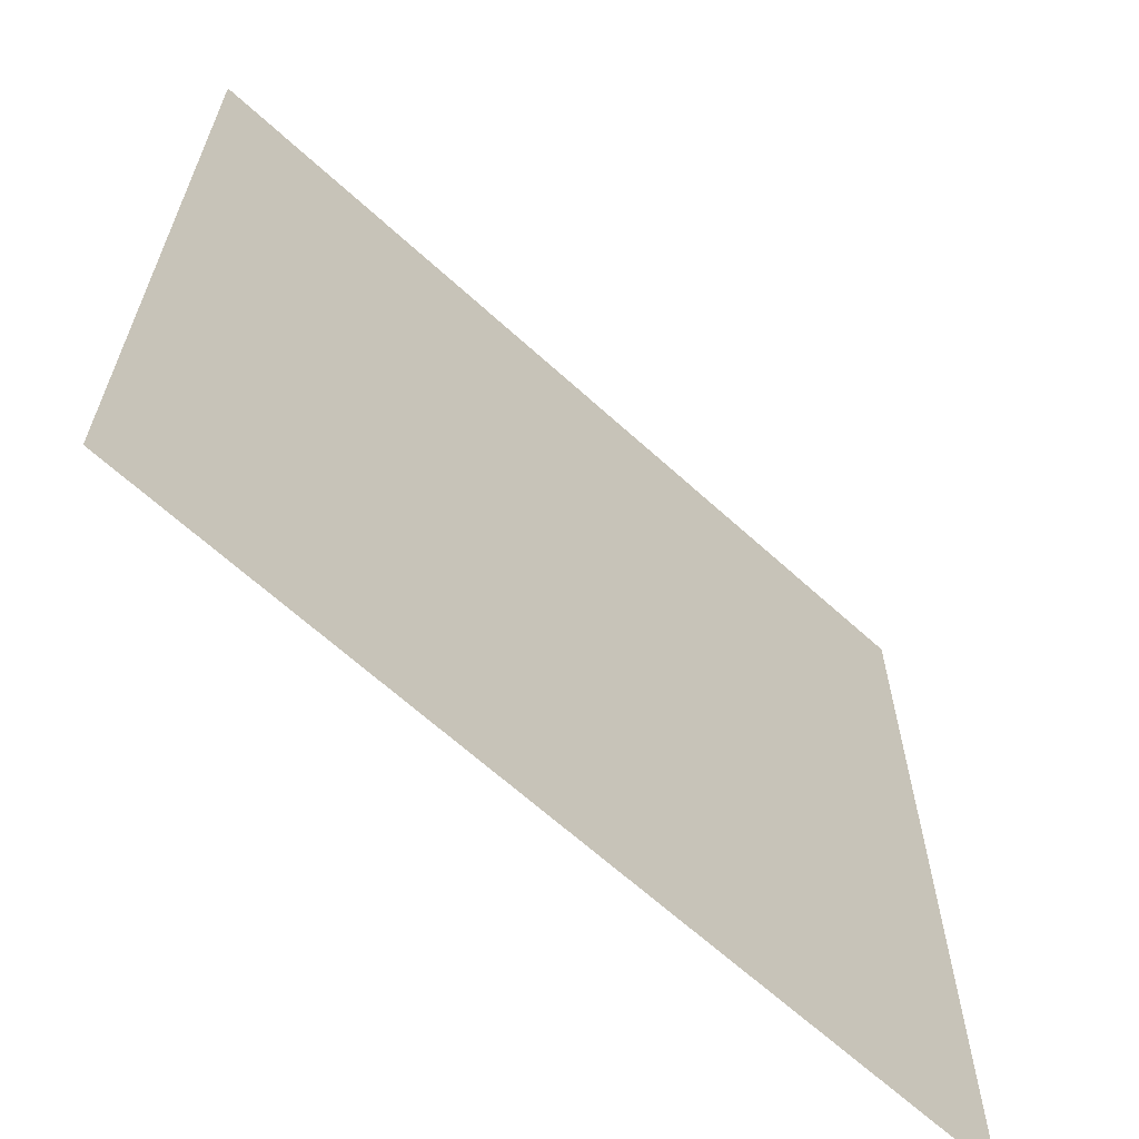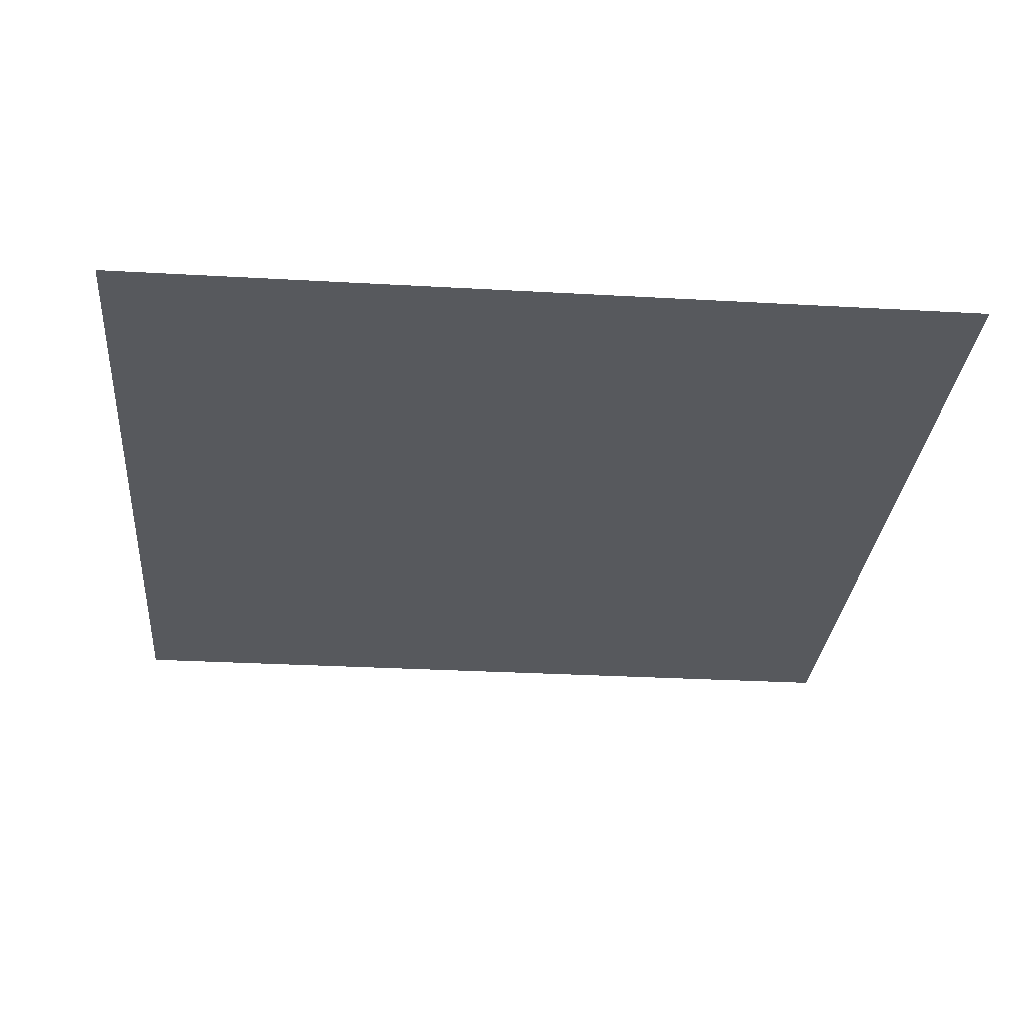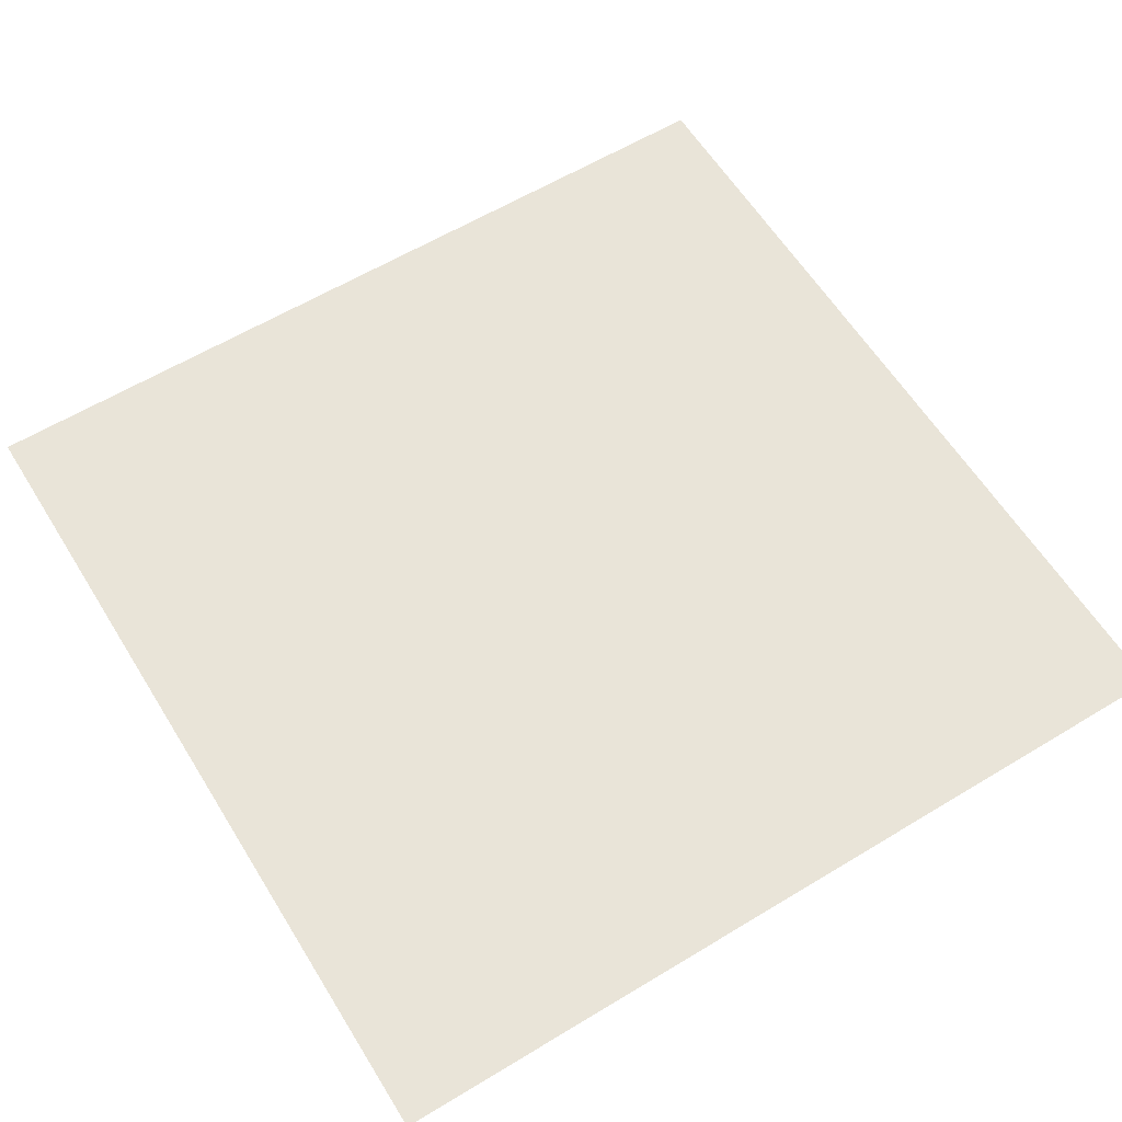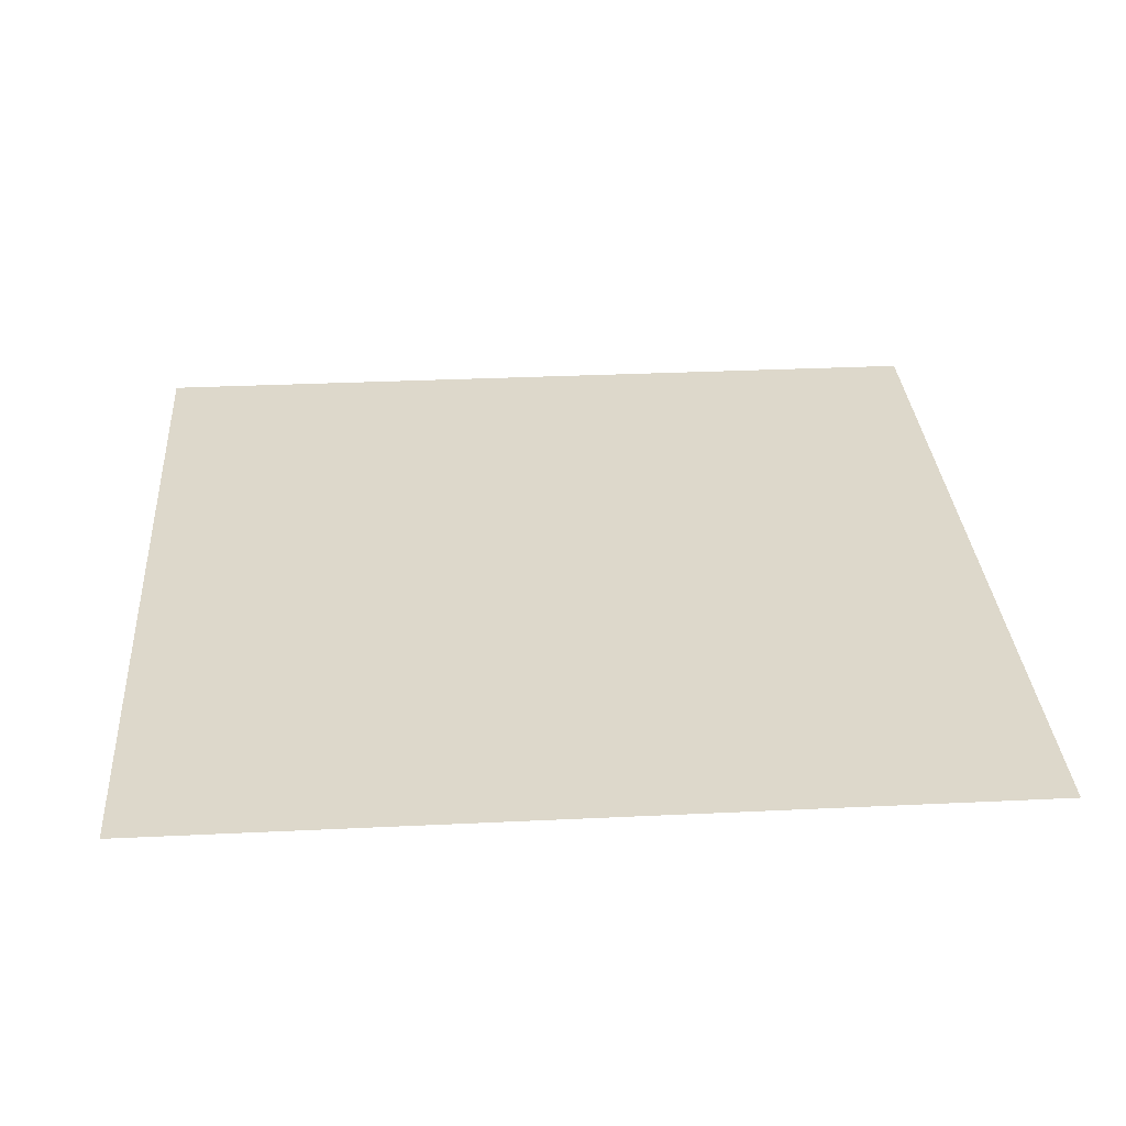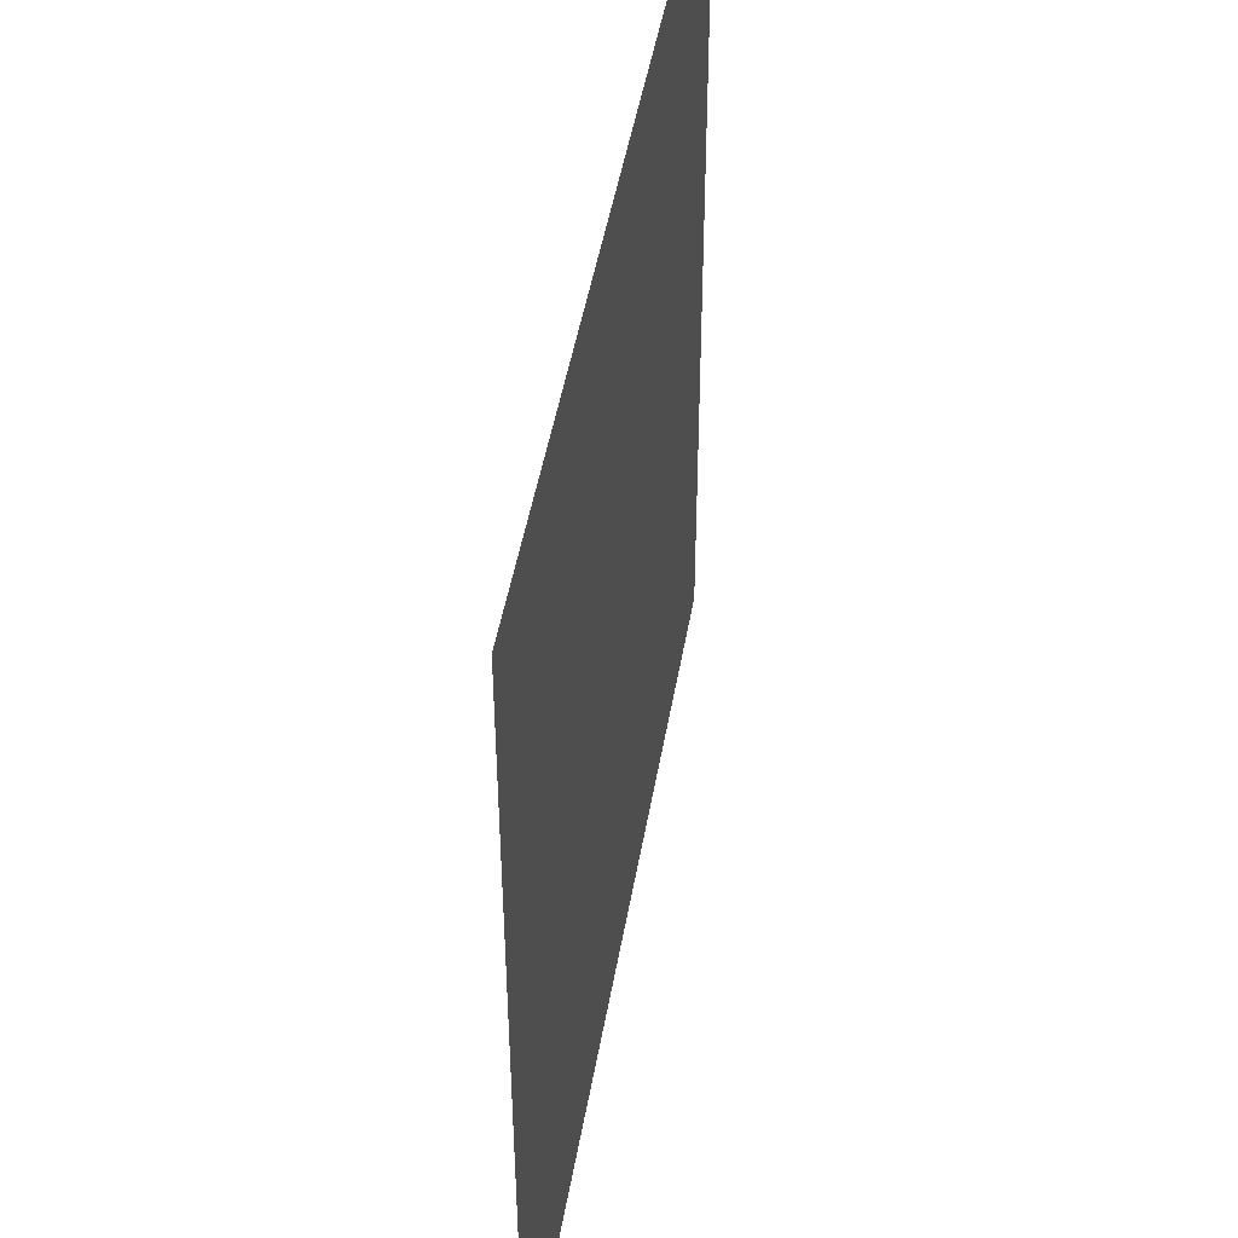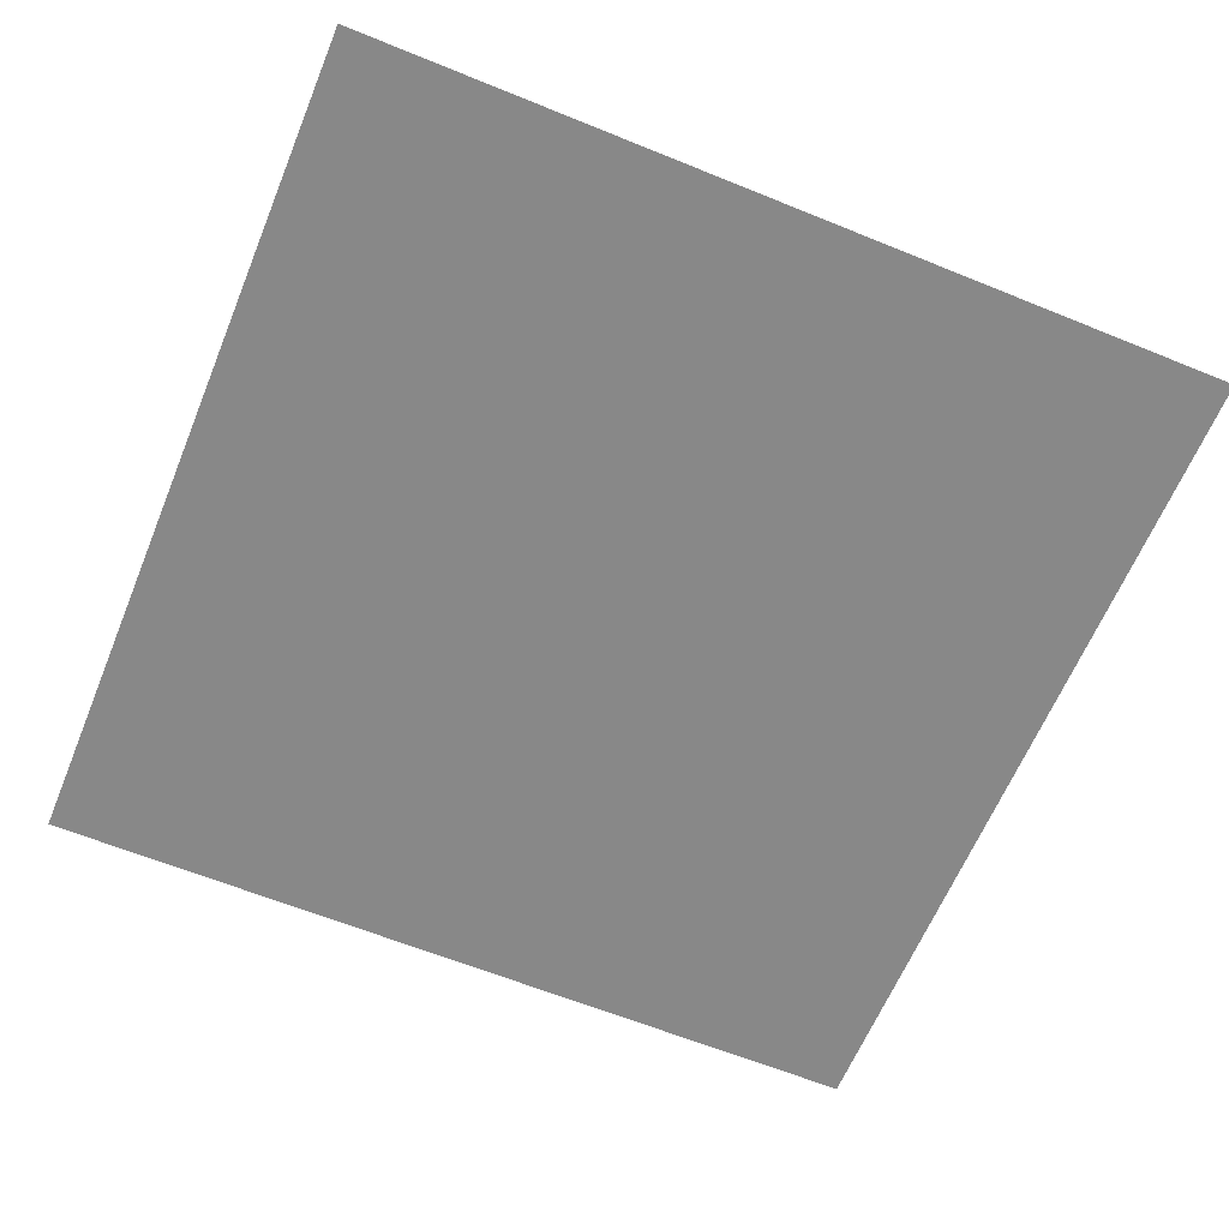
<metadata>
{"format":"obj","ext":"obj","renderer":"f3d","projection":"perspective","resolution":1024,"background":"white","views":[{"elev":-64.9,"azim":137.4,"up":"+Z"},{"elev":-29.4,"azim":-94.8,"up":"+Y"},{"elev":60.5,"azim":58.3,"up":"+Y"},{"elev":31.3,"azim":86.1,"up":"+Y"},{"elev":47.3,"azim":99.7,"up":"+Z"},{"elev":-62.8,"azim":67.6,"up":"+Y"}]}
</metadata>
<code>
g pb_Mesh-670604
v 1.357 0 1.357
v -1.357 0 1.357
v 1.357 0 -1.357
v -1.357 0 -1.357
g pb_Mesh-670604_0
f 3 2 1
f 3 4 2

</code>
